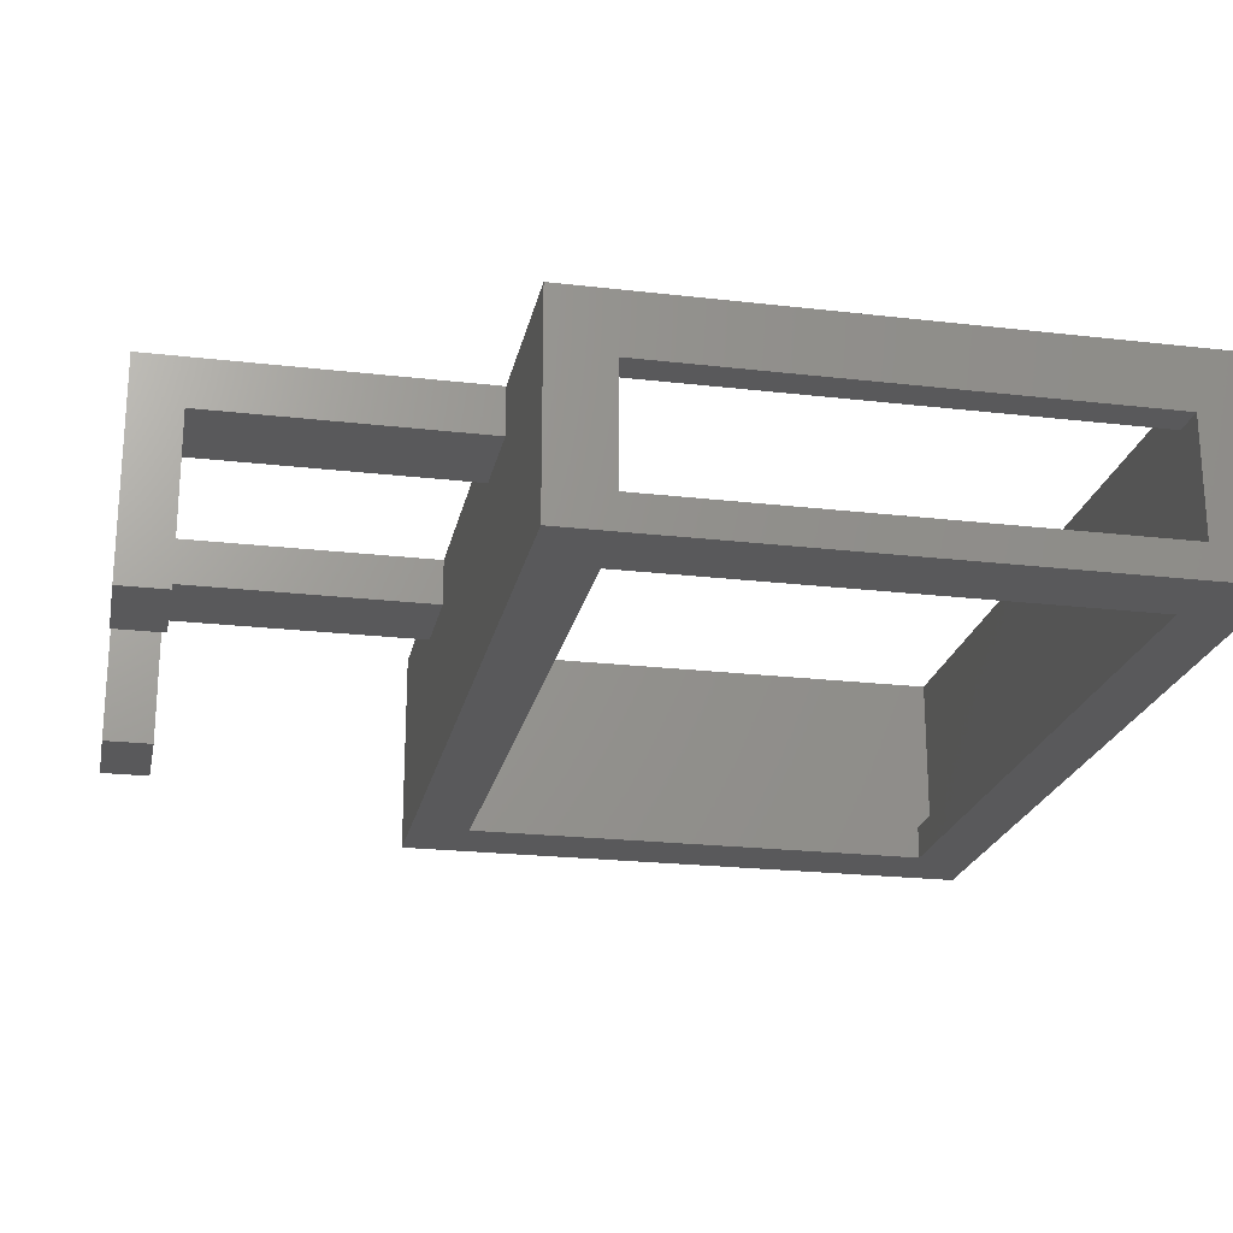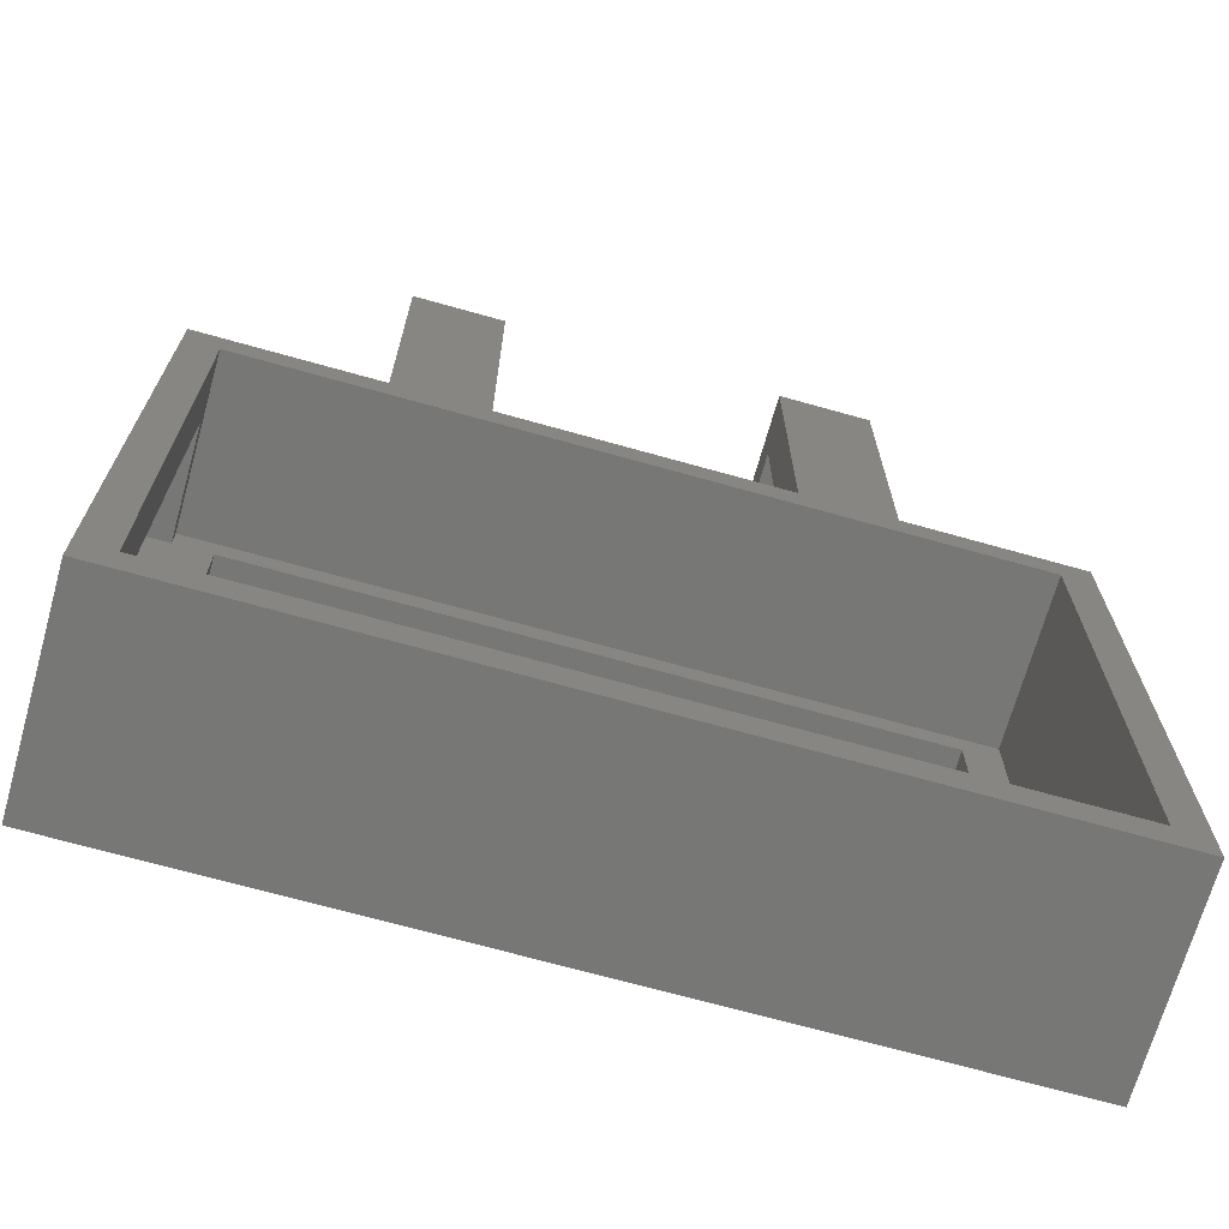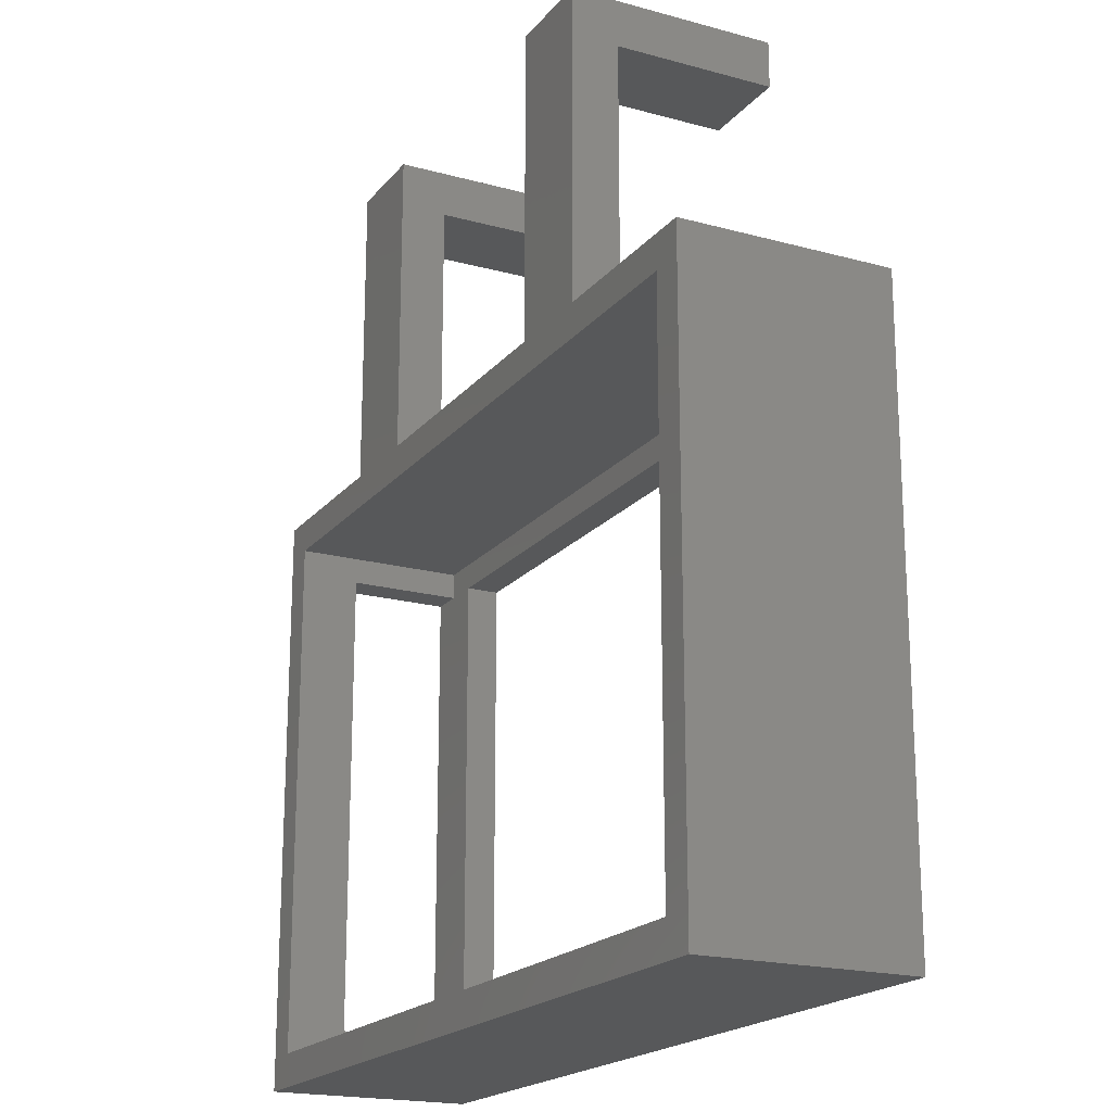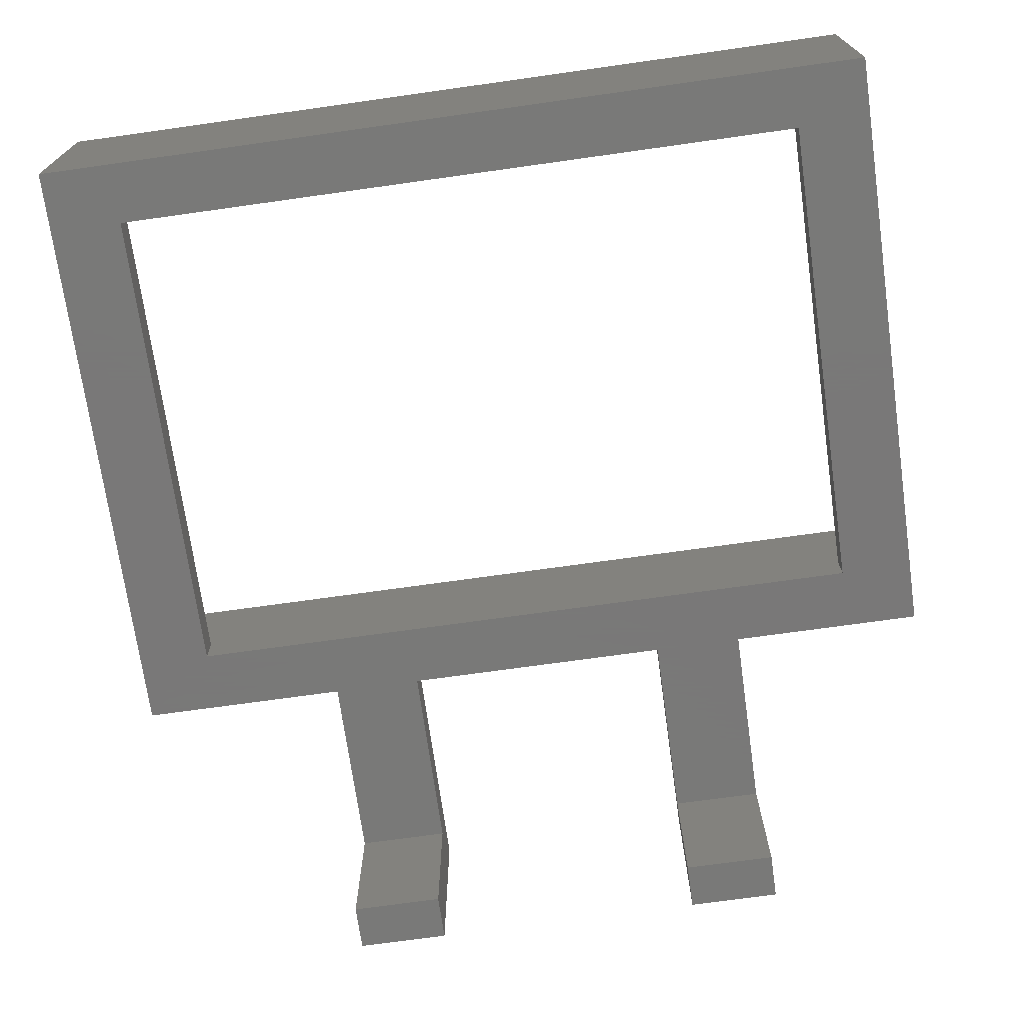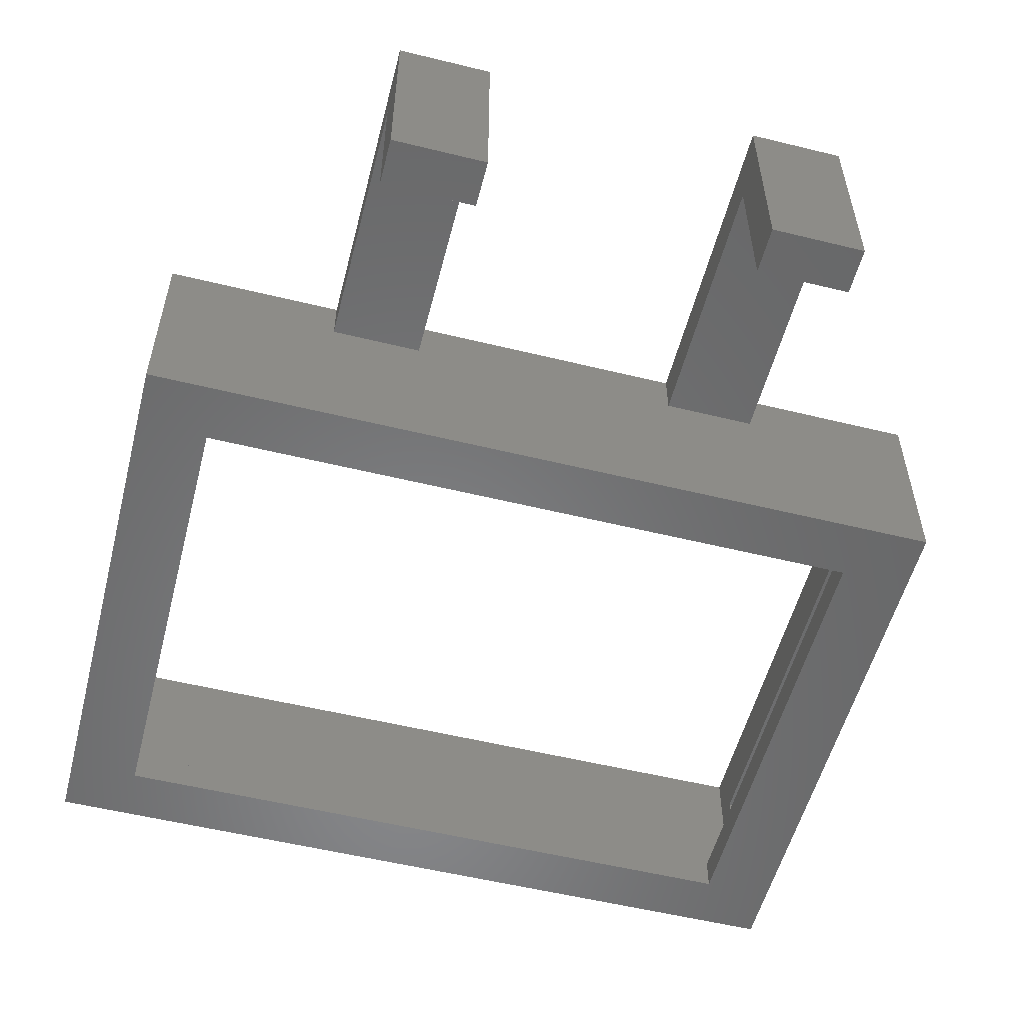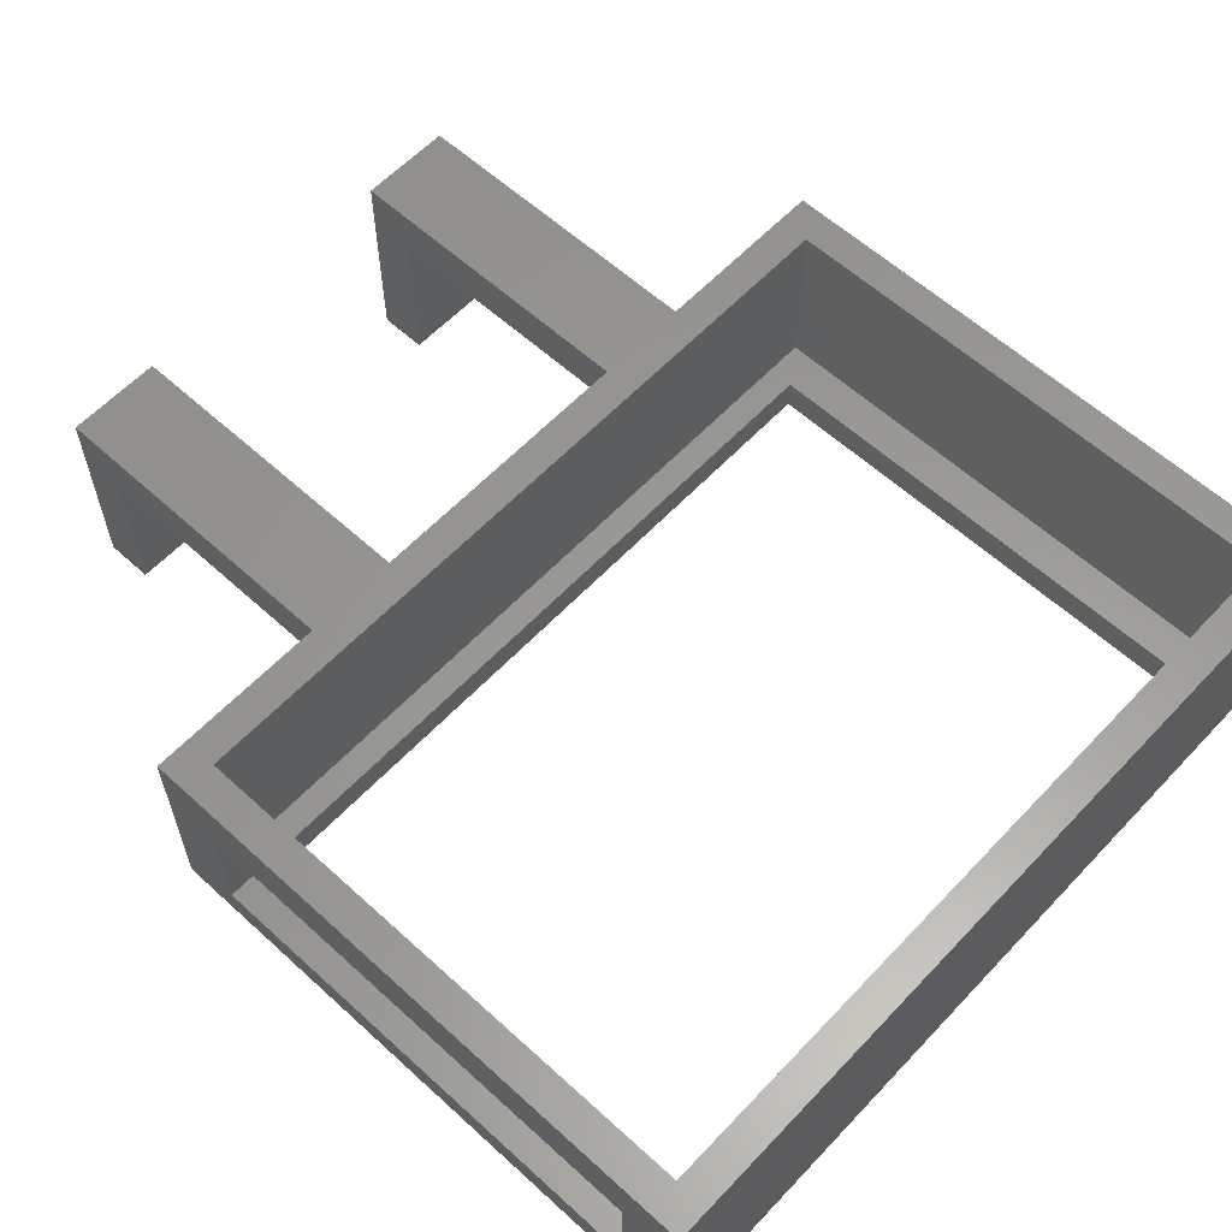
<metadata>
{"format":"stl","ext":"stl","renderer":"f3d","projection":"perspective","resolution":1024,"background":"white","views":[{"elev":-22.2,"azim":-101.5,"up":"+Z"},{"elev":-69.5,"azim":-15.7,"up":"+Y"},{"elev":-19.4,"azim":62.9,"up":"+Y"},{"elev":-71.5,"azim":8.0,"up":"+Z"},{"elev":-54.9,"azim":165.5,"up":"+Z"},{"elev":60.0,"azim":-47.0,"up":"+Z"}]}
</metadata>
<code>
# stl→obj: 56 verts, 116 faces
v 0 80.05 22.1
v 0 89 0
v 0 80.05 5
v 0 8.95 5
v 0 0 0
v 0 8.95 22.1
v 0 89 31
v 0 0 31
v 41 135.5 31
v 27 135.5 31
v 41 89 31
v 97 135.5 31
v 83 135.5 31
v 97 89 31
v 124 89 31
v 119 84 31
v 124 0 31
v 83 89 31
v 27 89 31
v 5 84 31
v 5 5 31
v 119 5 31
v 124 89 0
v 124 0 0
v 97 89 24
v 83 89 24
v 41 89 24
v 27 89 24
v 113.3 8.95 0
v 10.7 8.95 0
v 10.7 80.05 0
v 113.3 80.05 0
v 5 80.05 22.1
v 5 84 5
v 5 8.95 22.1
v 5 5 5
v 5 8.95 5
v 5 80.05 5
v 119 5 5
v 119 84 5
v 113.3 80.05 5
v 10.7 80.05 5
v 113.3 8.95 5
v 10.7 8.95 5
v 27 128.5 24
v 27 135.5 0
v 27 128.5 0
v 97 128.5 24
v 97 135.5 0
v 97 128.5 0
v 83 135.5 0
v 41 135.5 0
v 41 128.5 0
v 83 128.5 0
v 41 128.5 24
v 83 128.5 24
f 1 2 3
f 2 4 3
f 4 5 6
f 5 4 2
f 2 1 7
f 6 7 1
f 6 8 7
f 8 6 5
f 9 10 11
f 12 13 14
f 15 16 17
f 14 16 15
f 18 14 13
f 18 16 14
f 11 16 18
f 19 11 10
f 20 11 19
f 11 20 16
f 20 7 21
f 7 20 19
f 22 17 16
f 21 17 22
f 21 8 17
f 8 21 7
f 17 23 15
f 23 17 24
f 15 25 14
f 23 26 25
f 26 23 27
f 2 27 23
f 23 25 15
f 26 11 18
f 11 26 27
f 28 7 19
f 28 2 7
f 27 2 28
f 24 29 23
f 24 30 29
f 30 5 31
f 5 30 24
f 32 23 29
f 31 23 32
f 31 2 23
f 2 31 5
f 5 17 8
f 17 5 24
f 20 33 34
f 20 35 33
f 21 35 20
f 36 35 21
f 35 36 37
f 34 33 38
f 39 16 40
f 16 39 22
f 34 16 20
f 16 34 40
f 3 37 38
f 37 3 4
f 40 41 39
f 40 42 41
f 38 42 34
f 34 42 40
f 43 39 41
f 44 39 43
f 42 38 44
f 37 44 38
f 36 44 37
f 44 36 39
f 39 21 22
f 21 39 36
f 44 31 42
f 31 44 30
f 29 41 32
f 41 29 43
f 31 41 42
f 41 31 32
f 29 44 43
f 44 29 30
f 6 33 35
f 33 6 1
f 37 6 35
f 6 37 4
f 3 33 1
f 33 3 38
f 45 46 47
f 46 45 10
f 19 45 28
f 45 19 10
f 12 48 49
f 14 48 12
f 48 14 25
f 49 48 50
f 49 13 12
f 13 49 51
f 52 10 9
f 10 52 46
f 47 52 53
f 52 47 46
f 54 49 50
f 49 54 51
f 28 55 27
f 55 28 45
f 26 48 25
f 48 26 56
f 47 55 45
f 55 47 53
f 54 48 56
f 48 54 50
f 9 55 52
f 11 55 9
f 55 11 27
f 52 55 53
f 56 51 54
f 51 56 13
f 18 56 26
f 56 18 13

</code>
